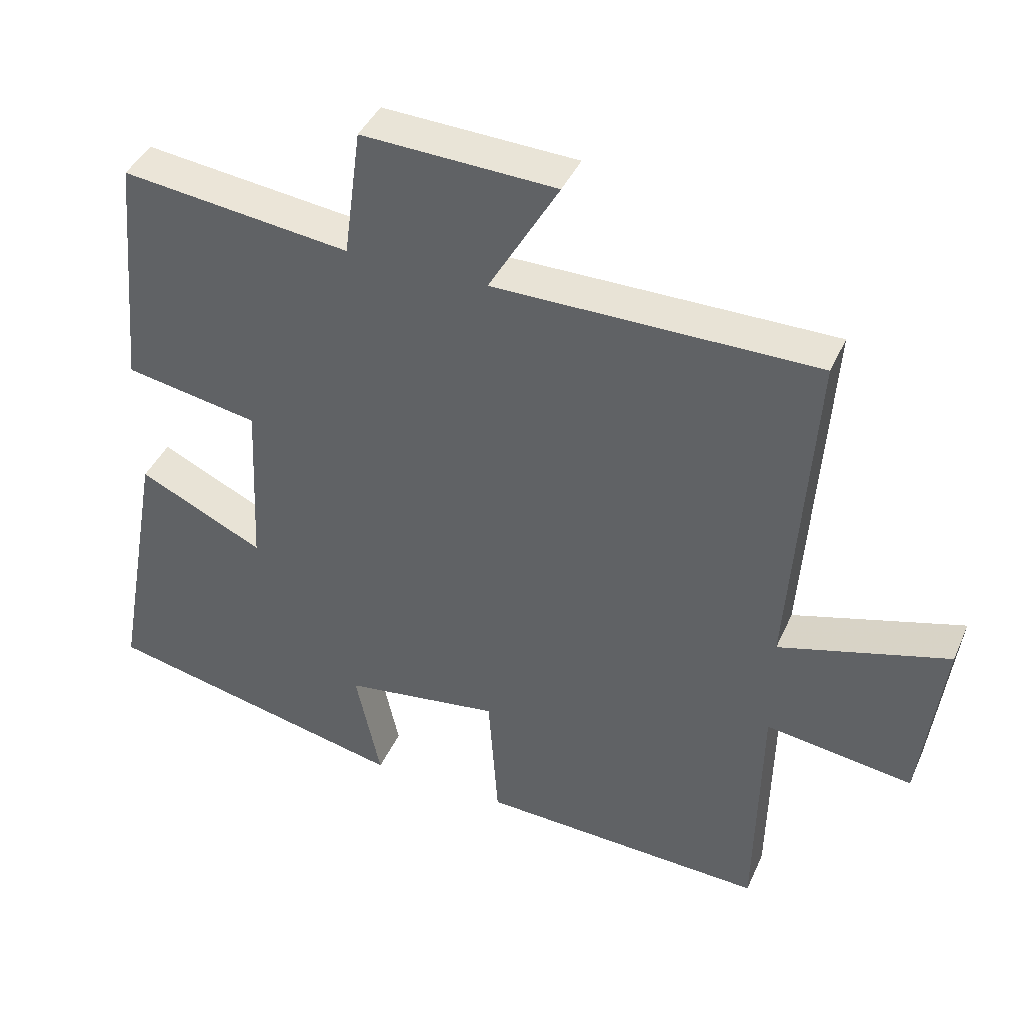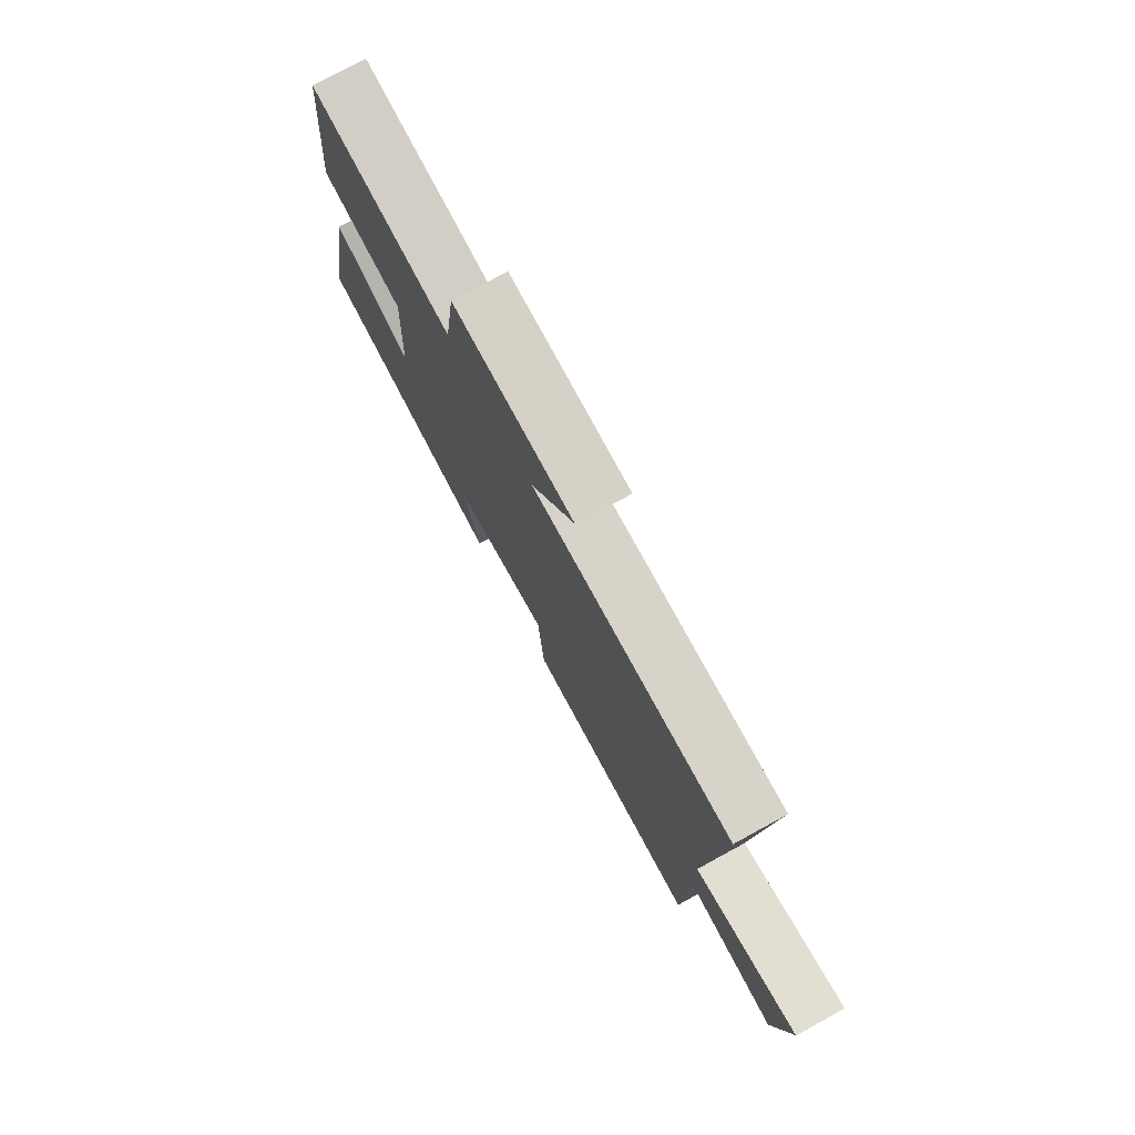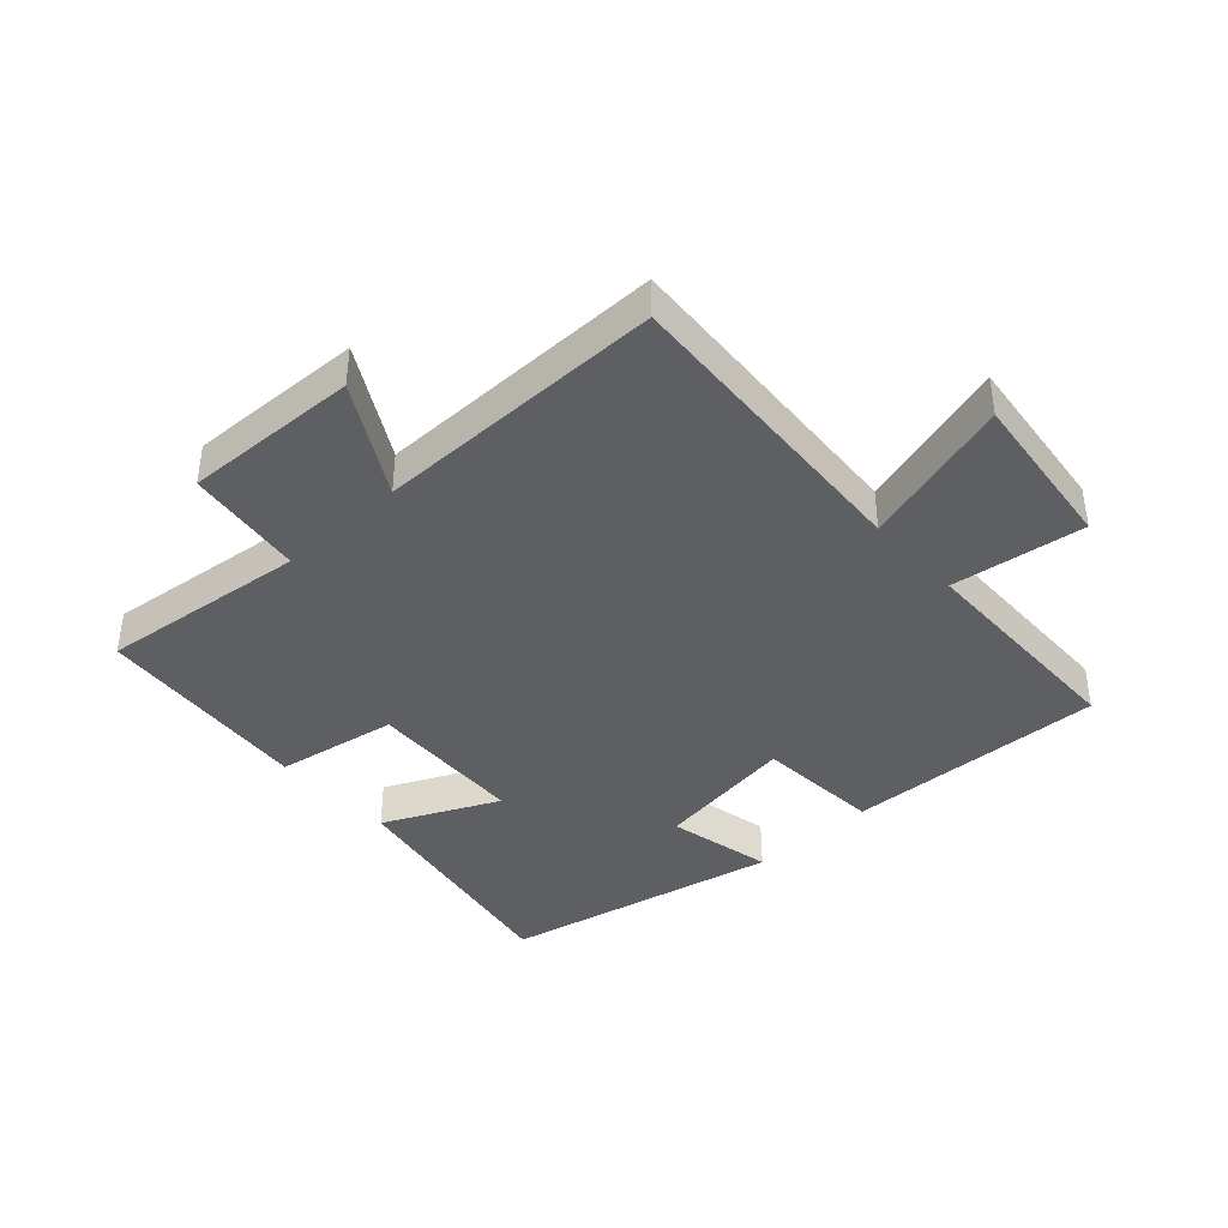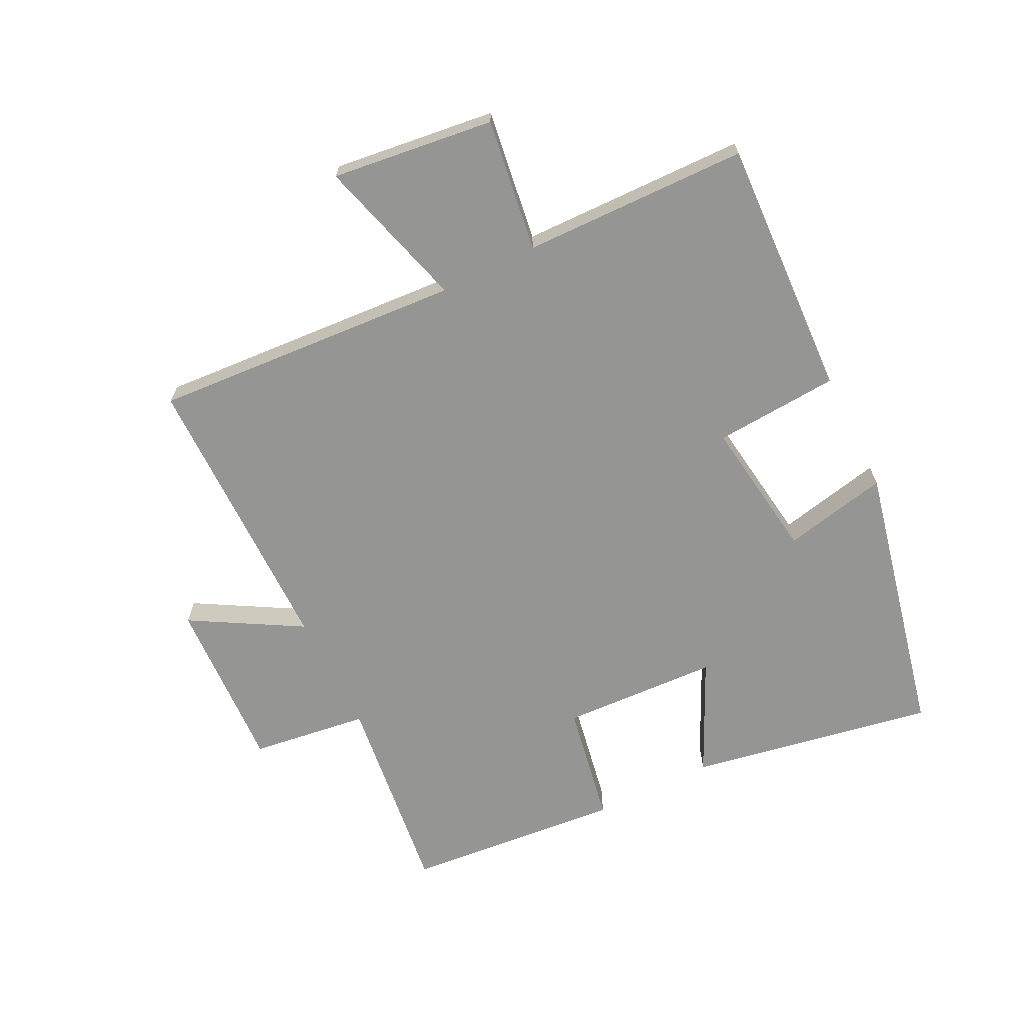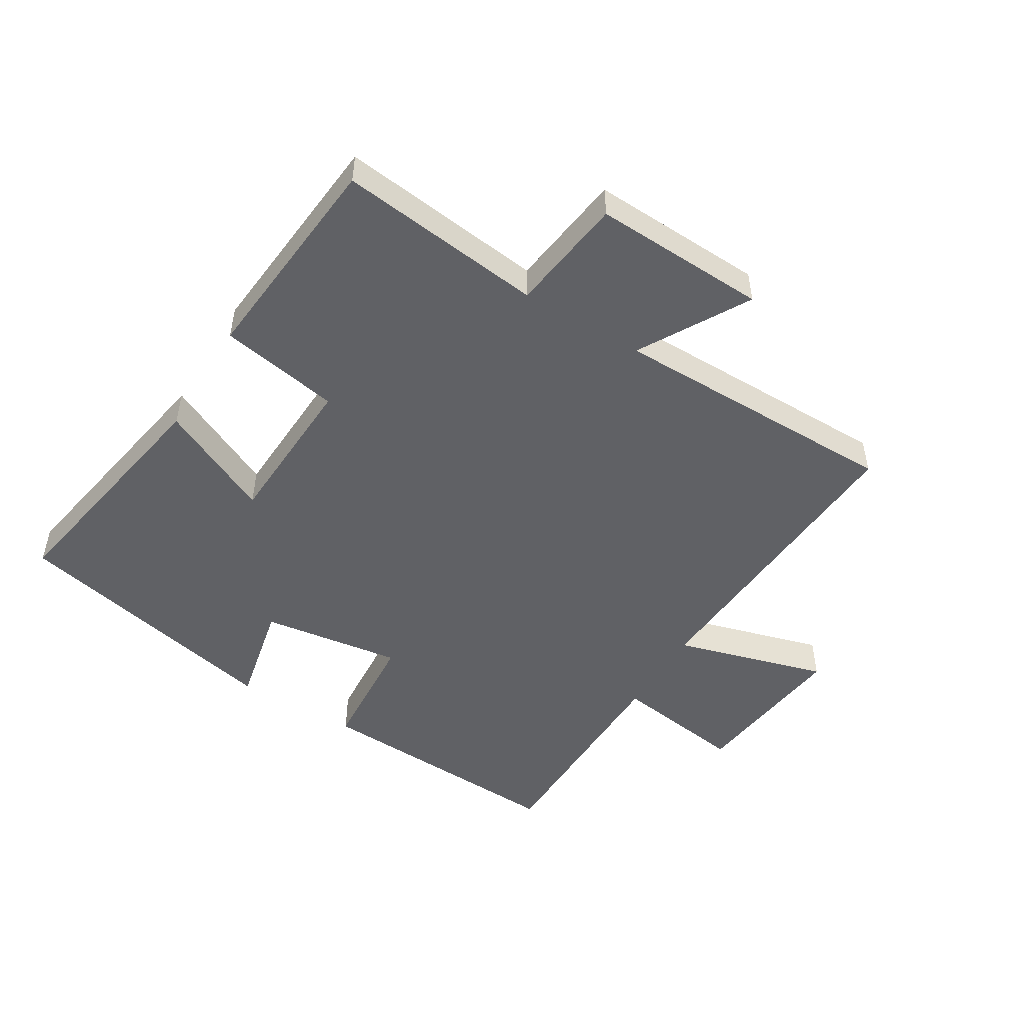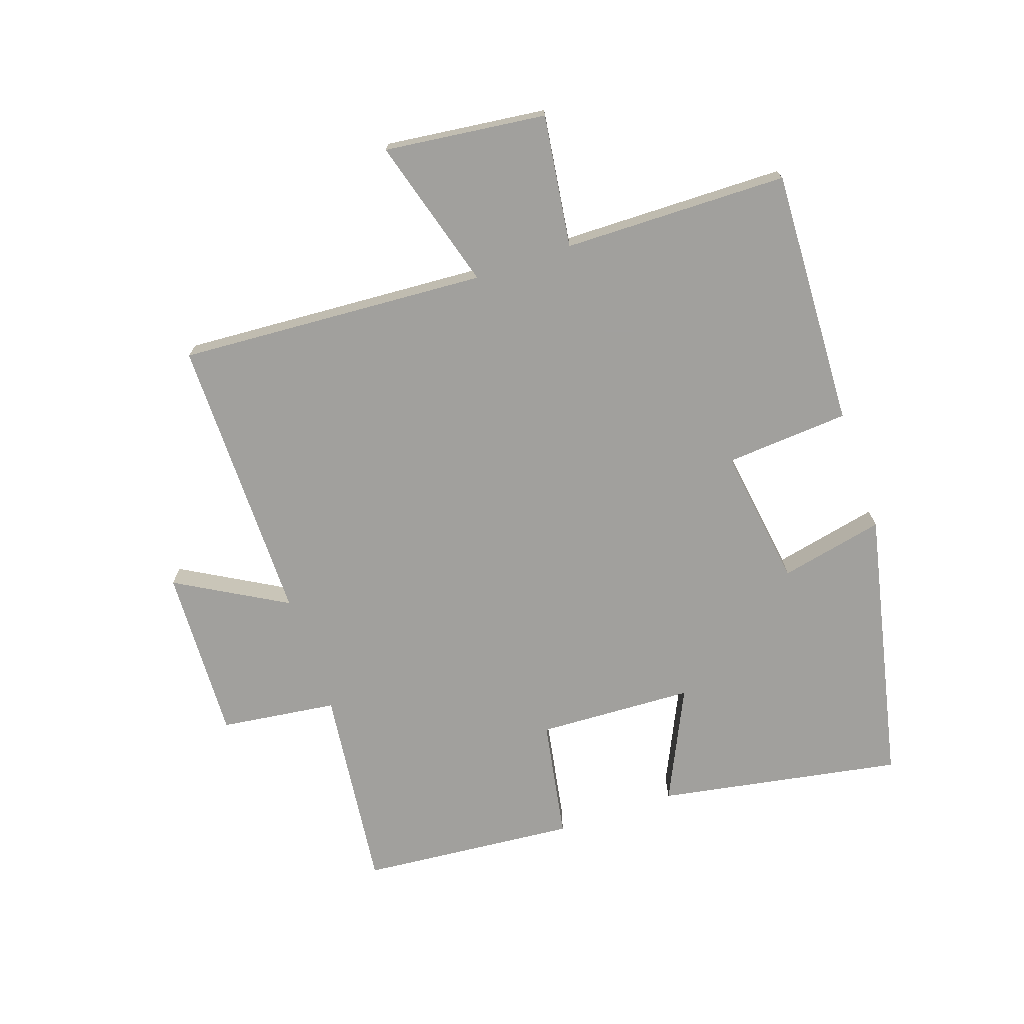
<metadata>
{"format":"obj","ext":"obj","renderer":"f3d","projection":"perspective","resolution":1024,"background":"white","views":[{"elev":41.3,"azim":22.6,"up":"+Z"},{"elev":77.1,"azim":61.4,"up":"+Z"},{"elev":-40.5,"azim":42.7,"up":"+Y"},{"elev":-67.3,"azim":116.4,"up":"+Y"},{"elev":-49.9,"azim":-31.2,"up":"+Y"},{"elev":-71.7,"azim":109.1,"up":"+Y"}]}
</metadata>
<code>
v 0.493 0.07 -0.519
v 0.077 0.07 -0.5
v 0.063 0.07 -0.3
v -0.163 0.07 -0.332
v -0.127 0.07 -0.5
v -0.571 0.07 -0.402
v -0.5 0.07 -0.009
v -0.318 0.07 -0.096
v -0.306 0.07 0.156
v -0.5 0.07 0.191
v -0.468 0.07 0.54
v -0.137 0.07 0.5
v -0.112 0.07 0.688
v 0.168 0.07 0.676
v 0.067 0.07 0.5
v 0.533 0.07 0.499
v 0.5 0.07 0.002
v 0.745 0.07 0.072
v 0.713 0.07 -0.188
v 0.5 0.07 -0.158
v 0.493 0 -0.519
v 0.077 0 -0.5
v 0.063 0 -0.3
v -0.163 0 -0.332
v -0.127 0 -0.5
v -0.571 0 -0.402
v -0.5 0 -0.009
v -0.318 0 -0.096
v -0.306 0 0.156
v -0.5 0 0.191
v -0.468 0 0.54
v -0.137 0 0.5
v -0.112 0 0.688
v 0.168 0 0.676
v 0.067 0 0.5
v 0.533 0 0.499
v 0.5 0 0.002
v 0.745 0 0.072
v 0.713 0 -0.188
v 0.5 0 -0.158
f 17 18 19 20
f 1 2 3
f 20 1 3
f 17 20 3
f 17 3 4
f 16 17 4
f 15 16 4
f 12 13 14 15
f 12 15 4
f 9 10 11 12
f 8 9 12 4
f 6 7 8
f 5 6 8
f 4 5 8
f 40 39 38 37
f 23 22 21
f 23 21 40
f 23 40 37
f 24 23 37
f 24 37 36
f 24 36 35
f 35 34 33 32
f 24 35 32
f 32 31 30 29
f 24 32 29 28
f 28 27 26
f 28 26 25
f 28 25 24
f 1 21 22 2
f 2 22 23 3
f 3 23 24 4
f 4 24 25 5
f 5 25 26 6
f 6 26 27 7
f 7 27 28 8
f 8 28 29 9
f 9 29 30 10
f 10 30 31 11
f 11 31 32 12
f 12 32 33 13
f 13 33 34 14
f 14 34 35 15
f 15 35 36 16
f 16 36 37 17
f 17 37 38 18
f 18 38 39 19
f 19 39 40 20
f 20 40 21 1

</code>
